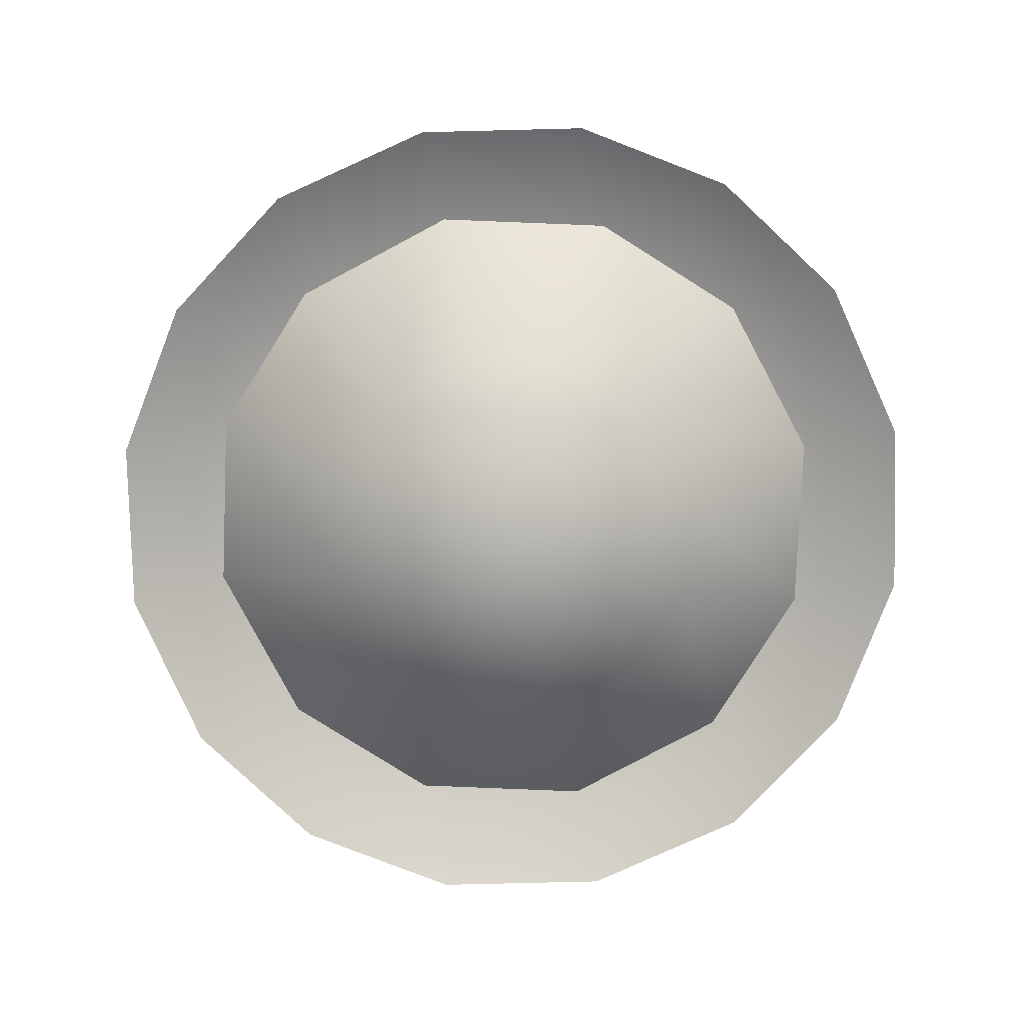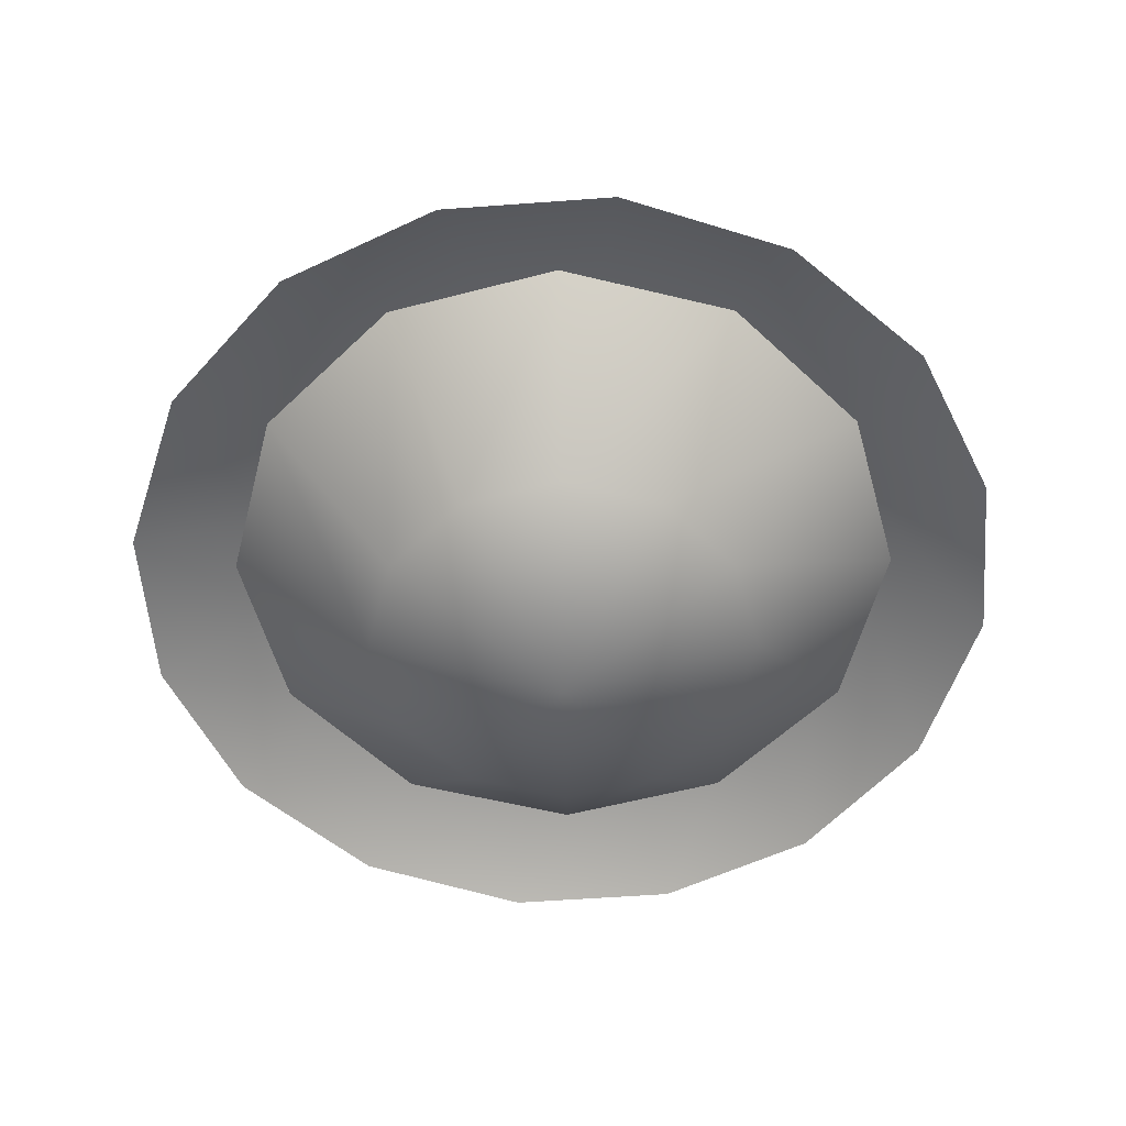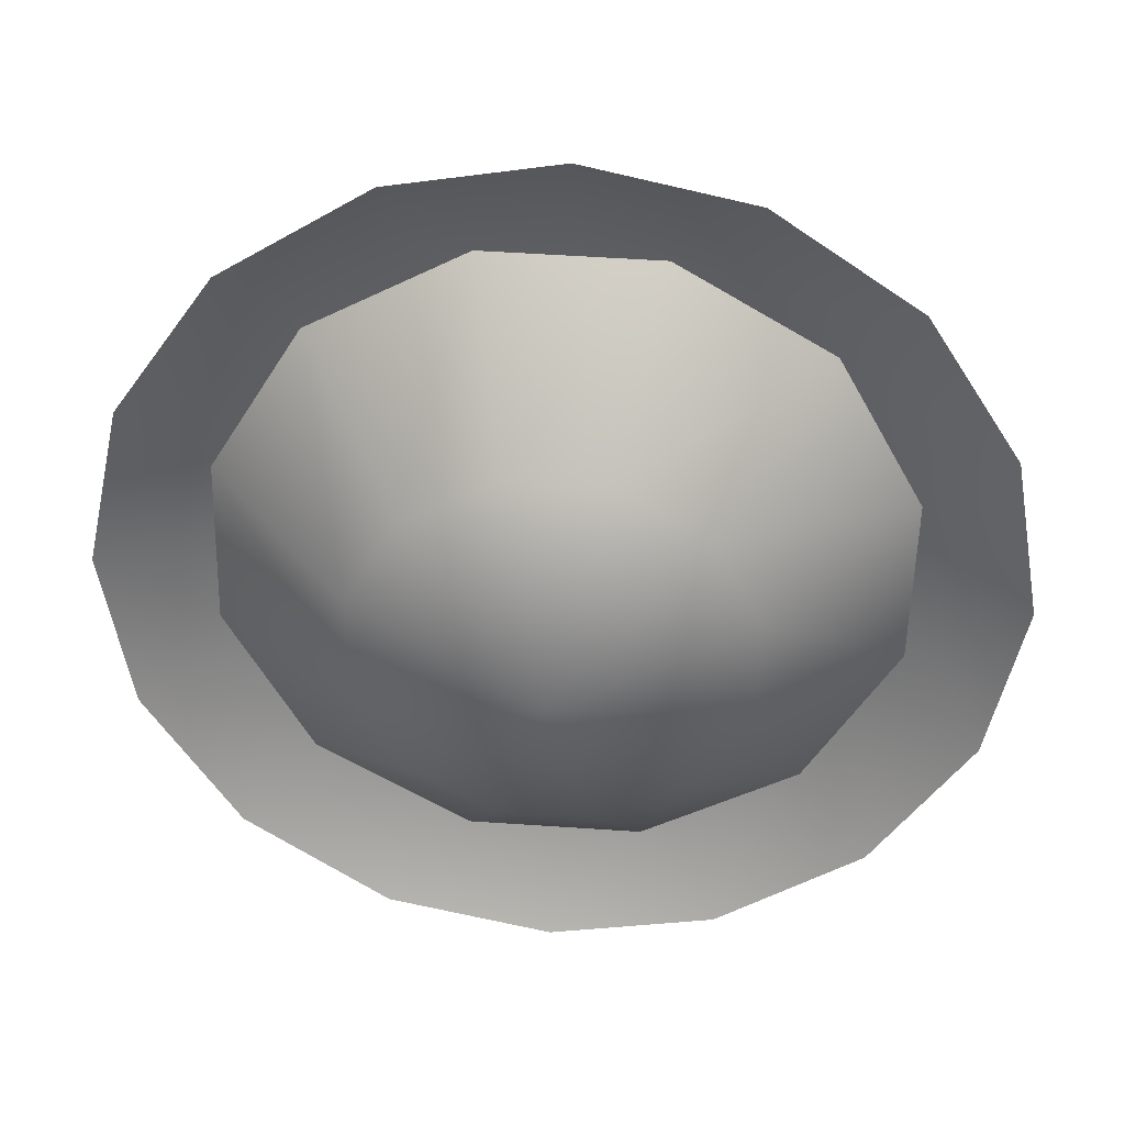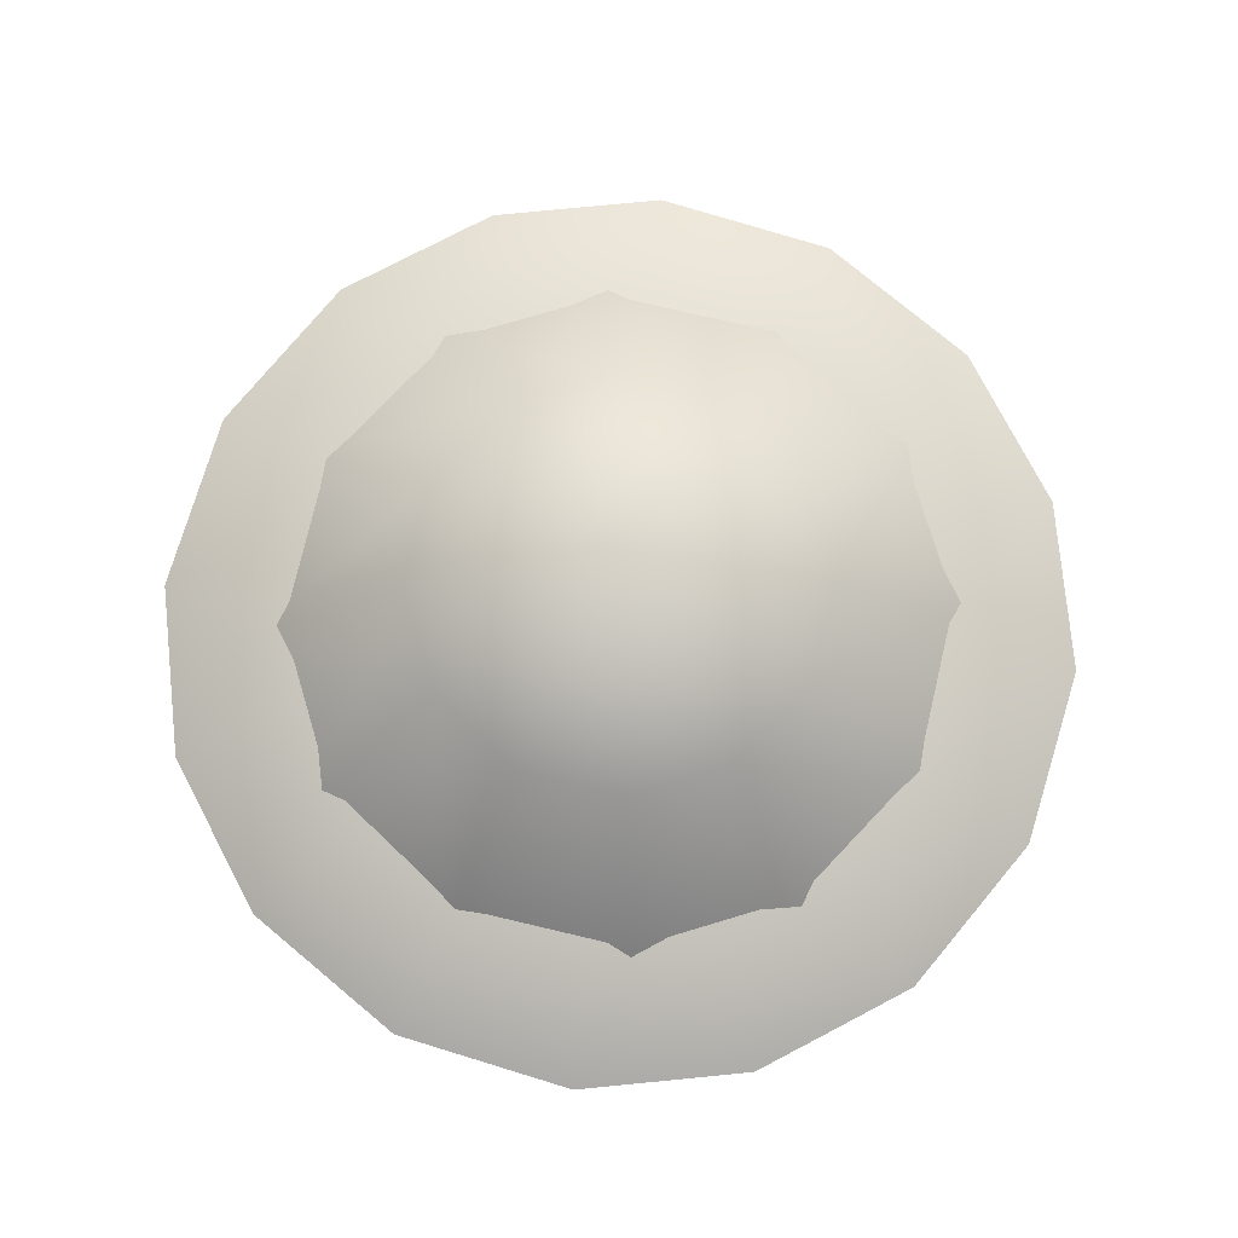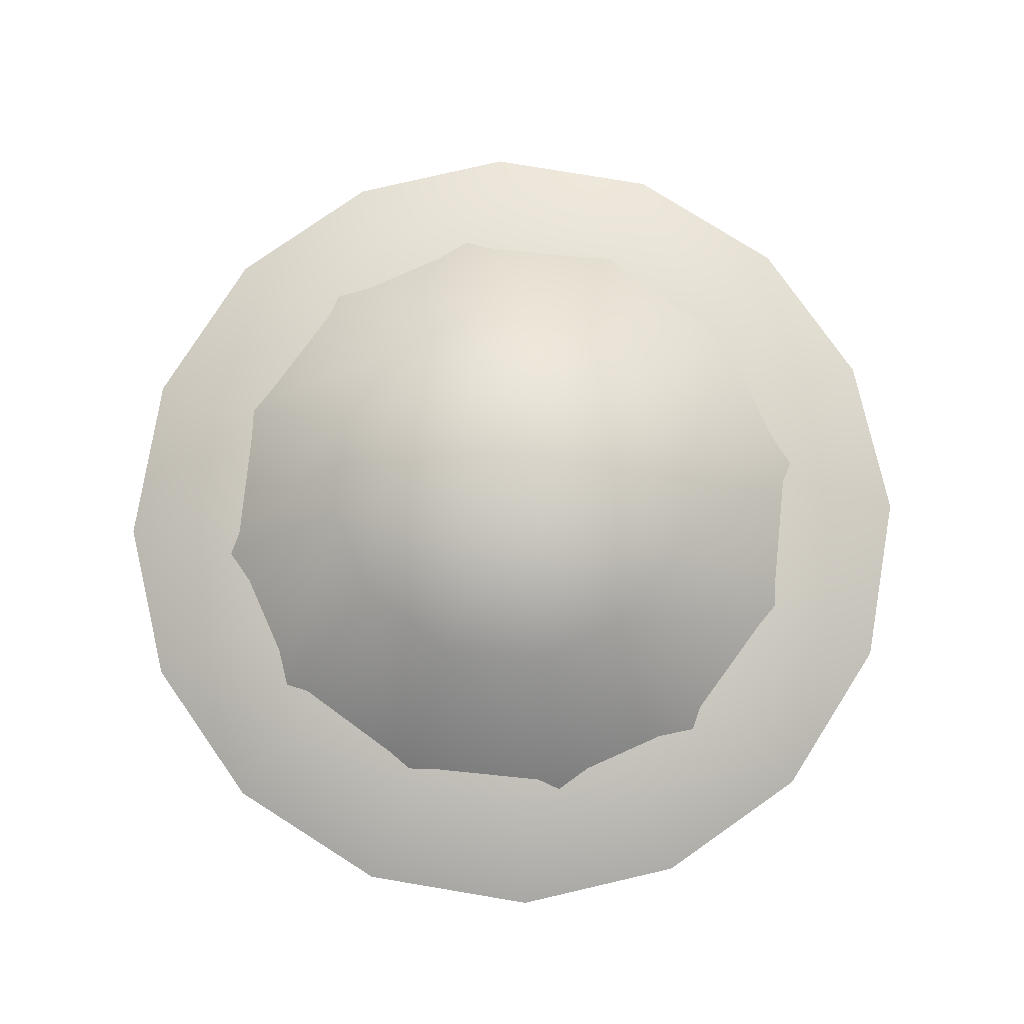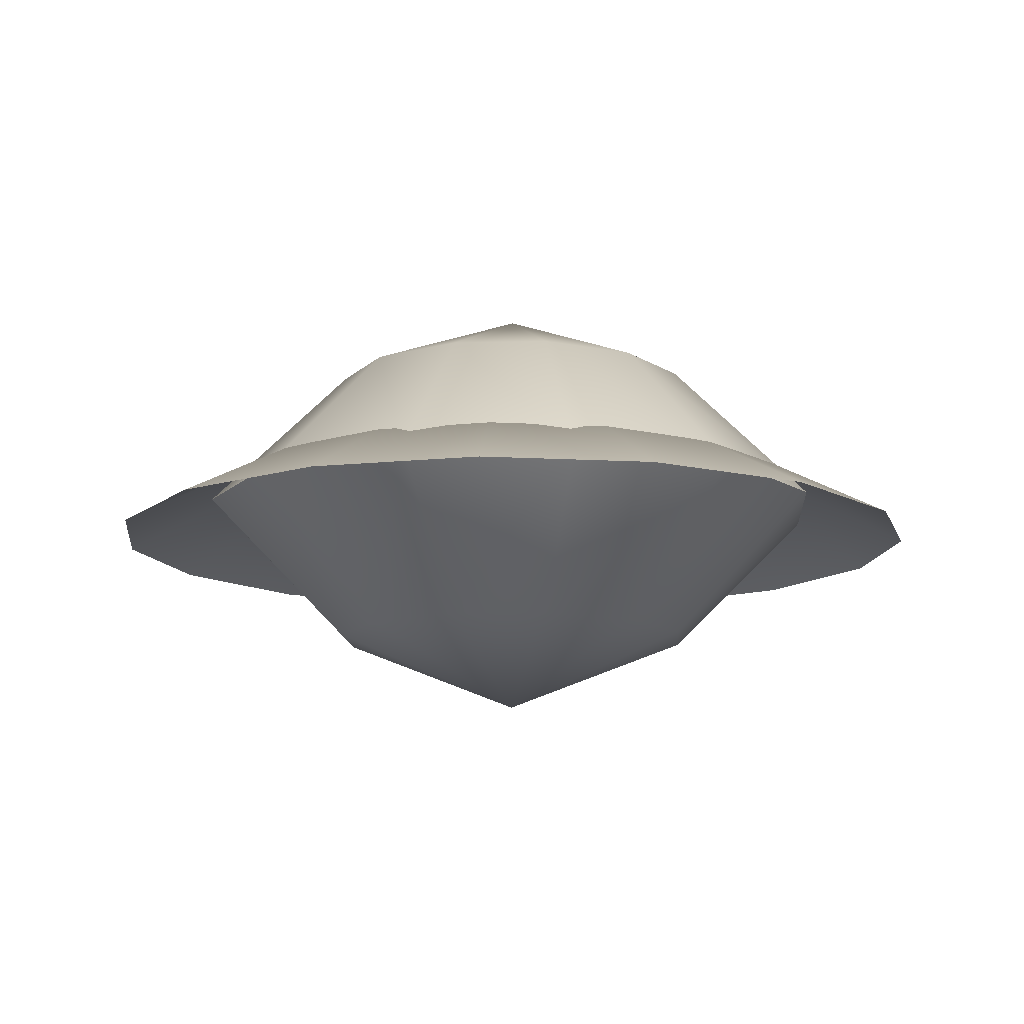
<metadata>
{"format":"obj","ext":"obj","renderer":"f3d","projection":"perspective","resolution":1024,"background":"white","views":[{"elev":-79.9,"azim":-120.8,"up":"+Z"},{"elev":-56.0,"azim":-73.2,"up":"+Z"},{"elev":35.8,"azim":-176.3,"up":"+Y"},{"elev":77.2,"azim":164.7,"up":"+Z"},{"elev":78.0,"azim":67.3,"up":"+Z"},{"elev":-11.8,"azim":-174.6,"up":"+Z"}]}
</metadata>
<code>
g fx_fbx_mbg002_blade
v -0.359 1.269 1.044
v -1.752 1.628 -0.02488
v -0.6509 2.294 -0.01976
v -0.9855 0.8897 1.041
v -2.367 0.497 -0.02984
v 0.348 1.285 1.046
v 0.5988 2.323 -0.01596
v -1.335 0.2464 1.038
v -2.338 -0.7527 -0.03323
v 0.02408 -0.07748 1.599
v 0.9913 0.9353 1.047
v -1.319 -0.4606 1.036
v 1.73 1.708 -0.01432
v -1.672 -1.854 -0.03431
v 1.37 0.3088 1.046
v 2.396 0.6068 -0.0154
v -0.9398 -1.087 1.035
v -0.541 -2.469 -0.03265
v 1.387 -0.3982 1.044
v 2.425 -0.6429 -0.01878
v -0.2966 -1.437 1.036
v 0.7087 -2.44 -0.02887
v 1.037 -1.042 1.041
v 1.81 -1.774 -0.02375
v 0.4104 -1.42 1.038
v 2.396 0.6068 -0.0154
v 1.393 -0.3923 -1.087
v 2.425 -0.6429 -0.01878
v 1.377 0.3147 -1.085
v 1.73 1.708 -0.01432
v 1.043 -1.036 -1.089
v 1.81 -1.774 -0.02375
v 0.9977 0.9412 -1.084
v 0.5988 2.323 -0.01596
v 0.03372 -0.06846 -1.648
v 0.4168 -1.415 -1.092
v 0.3544 1.291 -1.085
v 0.7087 -2.44 -0.02887
v -0.6509 2.294 -0.01976
v -0.2902 -1.431 -1.094
v -0.541 -2.469 -0.03265
v -0.3526 1.274 -1.087
v -1.752 1.628 -0.02488
v -0.9335 -1.081 -1.095
v -1.672 -1.854 -0.03431
v -0.9791 0.8956 -1.09
v -2.367 0.497 -0.02984
v -1.312 -0.4547 -1.095
v -2.338 -0.7527 -0.03323
v -1.329 0.2523 -1.093
v 2.14 -0.8719 0.1725
v 3.205 0.001057 -0.2964
v 3.001 -1.2 -0.3003
v 2.285 -0.02146 0.1753
v 2.945 1.191 -0.2939
v 1.66 -1.632 0.169
v 2.328 -2.267 -0.3053
v 0.08037 -2.33 0.1624
v -0.02373 2.183 0.1746
v -2.228 -0.1255 0.1616
v 0.9232 -2.146 0.1654
v 1.293 -2.988 -0.3104
v 0.103 -3.248 -0.3146
v 2.101 0.8214 0.1771
v 2.224 2.226 -0.2931
v 1.587 1.558 0.1776
v 1.157 2.899 -0.2944
v 0.8267 2.038 0.1767
v -0.04353 3.104 -0.2974
v -1.234 2.844 -0.3017
v -0.7701 -2.185 0.1602
v -1.098 -3.043 -0.3176
v -1.53 -1.705 0.1593
v -2.165 -2.37 -0.3189
v -2.044 -0.9684 0.1598
v -2.886 -1.336 -0.3182
v -3.146 -0.1454 -0.3157
v -0.8666 1.999 0.1716
v -2.268 2.122 -0.3068
v -1.604 1.485 0.168
v -2.941 1.056 -0.3117
v -2.083 0.7249 0.1644
g fx_fbx_mbg002_blade_0
f 3 2 1
f 4 1 2
f 2 5 4
f 1 6 3
f 7 3 6
f 8 4 5
f 5 9 8
f 10 1 4
f 10 6 1
f 10 4 8
f 10 11 6
f 6 11 7
f 10 8 12
f 12 8 9
f 13 7 11
f 9 14 12
f 11 15 13
f 10 15 11
f 16 13 15
f 17 12 14
f 10 12 17
f 14 18 17
f 15 19 16
f 10 19 15
f 20 16 19
f 21 17 18
f 10 17 21
f 18 22 21
f 19 23 20
f 10 23 19
f 24 20 23
f 25 21 22
f 10 21 25
f 10 25 23
f 22 24 25
f 23 25 24
f 28 27 26
f 29 26 27
f 26 29 30
f 27 28 31
f 32 31 28
f 33 30 29
f 30 33 34
f 27 35 29
f 31 35 27
f 29 35 33
f 36 35 31
f 31 32 36
f 33 35 37
f 37 34 33
f 38 36 32
f 34 37 39
f 36 38 40
f 40 35 36
f 41 40 38
f 42 39 37
f 37 35 42
f 39 42 43
f 40 41 44
f 44 35 40
f 45 44 41
f 46 43 42
f 42 35 46
f 43 46 47
f 44 45 48
f 48 35 44
f 49 48 45
f 47 50 49
f 50 47 46
f 46 35 50
f 48 49 50
f 50 35 48
f 53 52 51
f 54 51 52
f 52 55 54
f 51 56 53
f 51 54 56
f 57 53 56
f 56 54 58
f 54 59 58
f 58 59 60
f 56 61 57
f 61 56 58
f 62 57 61
f 61 58 62
f 63 62 58
f 64 54 55
f 55 65 64
f 64 66 54
f 66 64 65
f 66 59 54
f 65 67 66
f 68 66 67
f 68 59 66
f 67 69 68
f 59 68 69
f 69 70 59
f 58 71 63
f 72 63 71
f 71 58 73
f 71 73 72
f 74 72 73
f 73 58 60
f 73 75 74
f 75 73 60
f 76 74 75
f 75 60 76
f 77 76 60
f 78 59 70
f 70 79 78
f 59 78 80
f 80 78 79
f 60 59 80
f 79 81 80
f 81 77 82
f 60 82 77
f 82 80 81
f 82 60 80

</code>
